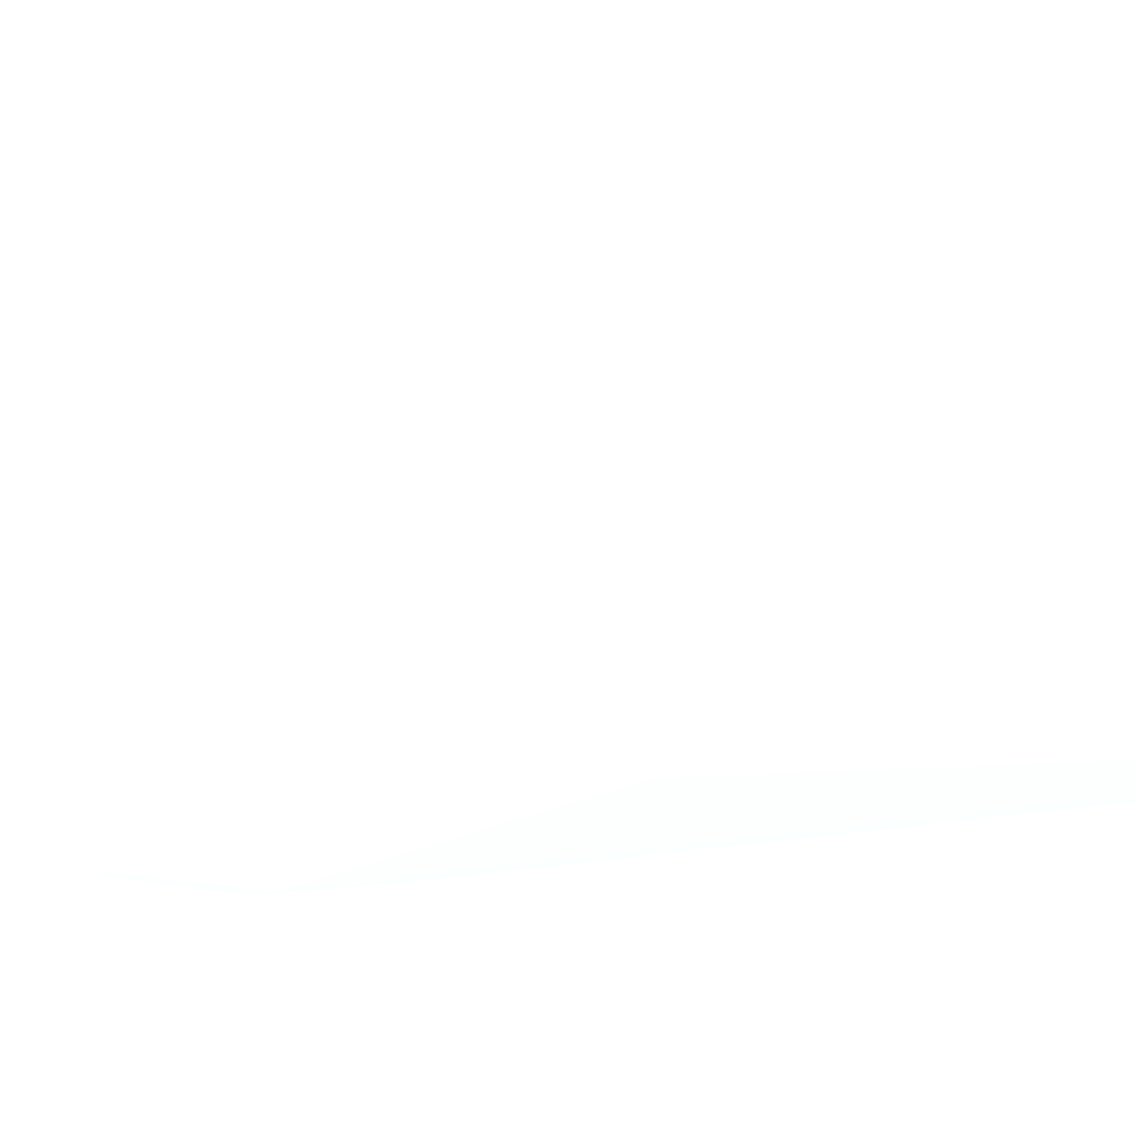
<metadata>
{"format":"obj","ext":"obj","renderer":"f3d","projection":"perspective","resolution":1024,"background":"white","views":[{"elev":-15.0,"azim":54.7,"up":"+Y"}]}
</metadata>
<code>
v 0.002564 -0.01925 0.06773 0.7765 0.8667 0.9765
v 0.002372 -0.01833 0.07034 0.7765 0.8667 0.9765
v 0.002548 -0.01925 0.07164 0.7765 0.8667 0.9765
v 0.002545 -0.02056 0.07294 0.7765 0.8667 0.9765
v 0.002564 -0.02186 0.06643 0.7765 0.8667 0.9765
v 0.002564 -0.01925 0.01304 0.7765 0.8667 0.9765
v 0.001533 -0.01792 0.07034 0.7765 0.8667 0.9765
v 0.002359 -0.01836 0.07164 0.7765 0.8667 0.9765
v 0.002372 -0.01833 0.01304 0.7765 0.8667 0.9765
v 0.002294 -0.01847 0.07254 0.7765 0.8667 0.9765
v 0.002401 -0.01922 0.07297 0.7765 0.8667 0.9765
v 0.002333 -0.01964 0.07424 0.7765 0.8667 0.9765
v 0.002464 -0.02056 0.07424 0.7765 0.8667 0.9765
v 0.002504 -0.02577 0.06903 0.7765 0.8667 0.9765
v 0.002519 -0.02967 0.06512 0.7765 0.8667 0.9765
v 0.002559 -0.02837 0.06382 0.7765 0.8667 0.9765
v 0.002561 -0.02316 0.06643 0.7765 0.8667 0.9765
v 0.002564 -0.02577 0.06252 0.7765 0.8667 0.9765
v 0.002564 -0.02186 0.009125 0.7765 0.8667 0.9765
v 0.002556 -0.02056 0.01043 0.7765 0.8667 0.9765
v 0.002517 -0.01925 0.01173 0.7765 0.8667 0.9765
v 0.0002313 -0.01778 0.07034 0.7765 0.8667 0.9765
v 0.001533 -0.01802 0.07164 0.7765 0.8667 0.9765
v 0.001533 -0.01792 0.06903 0.7765 0.8667 0.9765
v 0.002328 -0.01841 0.01173 0.7765 0.8667 0.9765
v 0.001533 -0.01799 0.01434 0.7765 0.8667 0.9765
v 0.001533 -0.01796 0.01564 0.7765 0.8667 0.9765
v 0.001533 -0.01794 0.01694 0.7765 0.8667 0.9765
v 0.001533 -0.01794 0.01824 0.7765 0.8667 0.9765
v 0.001533 -0.01836 0.07273 0.7765 0.8667 0.9765
v 0.002257 -0.01982 0.07499 0.7765 0.8667 0.9765
v 0.002275 -0.02056 0.075 0.7765 0.8667 0.9765
v 0.002233 -0.02129 0.07495 0.7765 0.8667 0.9765
v 0.002325 -0.02178 0.07417 0.7765 0.8667 0.9765
v 0.002393 -0.02581 0.0704 0.7765 0.8667 0.9765
v 0.002309 -0.02669 0.07 0.7765 0.8667 0.9765
v 0.00227 -0.03043 0.06591 0.7765 0.8667 0.9765
v 0.002343 -0.03066 0.06512 0.7765 0.8667 0.9765
v 0.002364 -0.03358 0.05985 0.7765 0.8667 0.9765
v 0.002564 -0.03488 0.05341 0.7765 0.8667 0.9765
v 0.002564 -0.02577 0.003919 0.7765 0.8667 0.9765
v 0.002559 -0.02837 8.5e-06 0.7765 0.8667 0.9765
v 0.002524 -0.02707 0.001312 0.7765 0.8667 0.9765
v 0.002522 -0.02316 0.006526 0.7765 0.8667 0.9765
v 0.002378 -0.02709 6.249e-05 0.7765 0.8667 0.9765
v 0.002406 -0.02054 0.009118 0.7765 0.8667 0.9765
v 0.002367 -0.01928 0.0105 0.7765 0.8667 0.9765
v -0.0167 -0.01778 0.07034 0.7765 0.8667 0.9765
v 0.0002313 -0.01791 0.07164 0.7765 0.8667 0.9765
v 0.0002313 -0.01778 0.06903 0.7765 0.8667 0.9765
v 0.002249 -0.01853 0.01098 0.7765 0.8667 0.9765
v -0.02321 -0.01833 -0.002599 0.7765 0.8667 0.9765
v 0.0002313 -0.01785 0.01824 0.7765 0.8667 0.9765
v 0.0002313 -0.01832 0.07278 0.7765 0.8667 0.9765
v 0.0002313 -0.01869 0.07344 0.7765 0.8667 0.9765
v 0.0002313 -0.01916 0.07424 0.7765 0.8667 0.9765
v 0.001533 -0.01975 0.07507 0.7765 0.8667 0.9765
v 0.001533 -0.02056 0.07518 0.7765 0.8667 0.9765
v 0.001533 -0.02137 0.075 0.7765 0.8667 0.9765
v 0.001533 -0.02627 0.07088 0.7765 0.8667 0.9765
v 0.001533 -0.0269 0.07023 0.7765 0.8667 0.9765
v 0.001533 -0.03051 0.06602 0.7765 0.8667 0.9765
v 0.001533 -0.03109 0.06512 0.7765 0.8667 0.9765
v 0.002233 -0.03428 0.05937 0.7765 0.8667 0.9765
v 0.002372 -0.03588 0.05341 0.7765 0.8667 0.9765
v 0.002561 -0.03618 0.04689 0.7765 0.8667 0.9765
v 0.002564 -0.03488 0.04689 0.7765 0.8667 0.9765
v 0.002564 -0.02837 0.001312 0.7765 0.8667 0.9765
v 0.002414 -0.02967 -0.001295 0.7765 0.8667 0.9765
v 0.00233 -0.02967 -0.002599 0.7765 0.8667 0.9765
v 0.002409 -0.02834 -0.001318 0.7765 0.8667 0.9765
v 0.002548 -0.03618 0.04038 0.7765 0.8667 0.9765
v 0.002307 -0.02754 -0.0009017 0.7765 0.8667 0.9765
v 0.002301 -0.01974 0.009542 0.7765 0.8667 0.9765
v -0.0193 -0.01778 0.07034 0.7765 0.8667 0.9765
v -0.02191 -0.01791 0.07164 0.7765 0.8667 0.9765
v 0.002259 -0.02632 0.000533 0.7765 0.8667 0.9765
v 0.002186 -0.02902 -0.003246 0.7765 0.8667 0.9765
v -0.02253 -0.01856 -0.003285 0.7765 0.8667 0.9765
v -0.02321 -0.01847 -0.00337 0.7765 0.8667 0.9765
v -0.02396 -0.01846 -0.003378 0.7765 0.8667 0.9765
v -0.02401 -0.01838 -0.002599 0.7765 0.8667 0.9765
v -0.02402 -0.01837 -0.001295 0.7765 0.8667 0.9765
v -0.02321 -0.01828 0.002616 0.7765 0.8667 0.9765
v -0.0206 -0.01779 0.07034 0.7765 0.8667 0.9765
v -0.02191 -0.01832 0.07278 0.7765 0.8667 0.9765
v -0.02191 -0.01869 0.07344 0.7765 0.8667 0.9765
v -0.01019 -0.01916 0.07424 0.7765 0.8667 0.9765
v 0.0002313 -0.01972 0.0751 0.7765 0.8667 0.9765
v 0.0002313 -0.02056 0.07525 0.7765 0.8667 0.9765
v 0.0002313 -0.02141 0.07503 0.7765 0.8667 0.9765
v 0.0002313 -0.02633 0.07095 0.7765 0.8667 0.9765
v 0.0002313 -0.02697 0.07029 0.7765 0.8667 0.9765
v 0.0002313 -0.03055 0.06606 0.7765 0.8667 0.9765
v 0.0002313 -0.03119 0.06512 0.7765 0.8667 0.9765
v 0.001533 -0.03396 0.06013 0.7765 0.8667 0.9765
v 0.001533 -0.03433 0.05948 0.7765 0.8667 0.9765
v 0.001533 -0.03636 0.05341 0.7765 0.8667 0.9765
v 0.002309 -0.03571 0.05438 0.7765 0.8667 0.9765
v 0.002291 -0.03697 0.04819 0.7765 0.8667 0.9765
v 0.002372 -0.03709 0.04689 0.7765 0.8667 0.9765
v 0.002372 -0.03707 0.04038 0.7765 0.8667 0.9765
v 0.00222 -0.03036 -0.003293 0.7765 0.8667 0.9765
v 0.00228 -0.02882 -0.002599 0.7765 0.8667 0.9765
v 0.002215 -0.02967 -0.003285 0.7765 0.8667 0.9765
v -0.02191 -0.01781 0.07034 0.7765 0.8667 0.9765
v -0.02321 -0.01809 0.07164 0.7765 0.8667 0.9765
v -0.02321 -0.01836 0.07273 0.7765 0.8667 0.9765
v 0.001653 -0.02963 -0.003354 0.7765 0.8667 0.9765
v -0.02227 -0.01925 -0.003439 0.7765 0.8667 0.9765
v -0.02323 -0.01922 -0.003478 0.7765 0.8667 0.9765
v -0.02396 -0.01877 -0.003378 0.7765 0.8667 0.9765
v -0.02401 -0.01885 -0.002599 0.7765 0.8667 0.9765
v -0.02424 -0.02186 0.01564 0.7765 0.8667 0.9765
v -0.0242 -0.02056 0.01304 0.7765 0.8667 0.9765
v -0.02404 -0.01834 0.001312 0.7765 0.8667 0.9765
v -0.02191 -0.01916 0.07424 0.7765 0.8667 0.9765
v -0.02191 -0.01972 0.0751 0.7765 0.8667 0.9765
v -0.02191 -0.02056 0.07525 0.7765 0.8667 0.9765
v -0.02191 -0.02141 0.07503 0.7765 0.8667 0.9765
v -0.02191 -0.02633 0.07095 0.7765 0.8667 0.9765
v -0.02191 -0.02697 0.07029 0.7765 0.8667 0.9765
v -0.02191 -0.03055 0.06606 0.7765 0.8667 0.9765
v -0.02191 -0.03119 0.06512 0.7765 0.8667 0.9765
v 0.0002313 -0.03401 0.06019 0.7765 0.8667 0.9765
v 0.0002313 -0.03435 0.05953 0.7765 0.8667 0.9765
v 0.0002313 -0.0365 0.05341 0.7765 0.8667 0.9765
v 0.001533 -0.03747 0.04689 0.7765 0.8667 0.9765
v 0.001533 -0.03742 0.04038 0.7765 0.8667 0.9765
v 0.002307 -0.03698 0.03957 0.7765 0.8667 0.9765
v 0.001533 -0.03042 -0.003378 0.7765 0.8667 0.9765
v -0.02405 -0.01834 0.002616 0.7765 0.8667 0.9765
v -0.02398 -0.01844 0.07164 0.7765 0.8667 0.9765
v -0.02397 -0.01847 0.07254 0.7765 0.8667 0.9765
v -0.02404 -0.01834 0.006526 0.7765 0.8667 0.9765
v -0.02393 -0.01982 0.07499 0.7765 0.8667 0.9765
v -0.02321 -0.01975 0.07507 0.7765 0.8667 0.9765
v 0.0002313 -0.02991 -0.00347 0.7765 0.8667 0.9765
v -0.007585 -0.02865 -0.00354 0.7765 0.8667 0.9765
v -0.01149 -0.02733 -0.003547 0.7765 0.8667 0.9765
v -0.01149 -0.02803 -0.003547 0.7765 0.8667 0.9765
v -0.01928 -0.02316 -0.003486 0.7765 0.8667 0.9765
v -0.0228 -0.0202 -0.003462 0.7765 0.8667 0.9765
v -0.02396 -0.03434 0.02905 0.7765 0.8667 0.9765
v -0.02403 -0.03324 0.02736 0.7765 0.8667 0.9765
v -0.02422 -0.03228 0.02736 0.7765 0.8667 0.9765
v -0.02424 -0.02837 0.02215 0.7765 0.8667 0.9765
v -0.02424 -0.02707 0.02085 0.7765 0.8667 0.9765
v -0.02424 -0.02316 0.01694 0.7765 0.8667 0.9765
v -0.02424 -0.02967 0.02346 0.7765 0.8667 0.9765
v -0.02424 -0.02186 0.01824 0.7765 0.8667 0.9765
v -0.02421 -0.02056 0.01434 0.7765 0.8667 0.9765
v -0.02321 -0.02056 0.07518 0.7765 0.8667 0.9765
v -0.02321 -0.02137 0.075 0.7765 0.8667 0.9765
v -0.02321 -0.02627 0.07088 0.7765 0.8667 0.9765
v -0.02321 -0.02689 0.07022 0.7765 0.8667 0.9765
v -0.02321 -0.03051 0.06602 0.7765 0.8667 0.9765
v -0.02321 -0.03106 0.06512 0.7765 0.8667 0.9765
v -0.02321 -0.03396 0.06013 0.7765 0.8667 0.9765
v -0.02191 -0.03401 0.06019 0.7765 0.8667 0.9765
v -0.02191 -0.03435 0.05953 0.7765 0.8667 0.9765
v -0.02191 -0.0365 0.05341 0.7765 0.8667 0.9765
v 0.0002313 -0.03759 0.04689 0.7765 0.8667 0.9765
v 0.0002313 -0.03753 0.04038 0.7765 0.8667 0.9765
v 0.0002313 -0.03065 -0.002599 0.7765 0.8667 0.9765
v 0.0002313 -0.03049 -0.00347 0.7765 0.8667 0.9765
v -0.02403 -0.01935 0.07174 0.7765 0.8667 0.9765
v -0.02407 -0.02056 0.07424 0.7765 0.8667 0.9765
v -0.02399 -0.01966 0.07424 0.7765 0.8667 0.9765
v -0.02395 -0.02056 0.075 0.7765 0.8667 0.9765
v -0.007585 -0.02932 -0.00354 0.7765 0.8667 0.9765
v -0.01409 -0.02675 -0.003493 0.7765 0.8667 0.9765
v -0.0167 -0.02537 -0.00347 0.7765 0.8667 0.9765
v -0.008887 -0.02913 -0.003385 0.7765 0.8667 0.9765
v -0.01245 -0.02787 -0.003424 0.7765 0.8667 0.9765
v -0.02155 -0.02147 -0.003462 0.7765 0.8667 0.9765
v -0.02397 -0.03567 0.03311 0.7765 0.8667 0.9765
v -0.02404 -0.0358 0.03388 0.7765 0.8667 0.9765
v -0.02407 -0.03362 0.02863 0.7765 0.8667 0.9765
v -0.02019 -0.02272 -0.003439 0.7765 0.8667 0.9765
v -0.01884 -0.02398 -0.003408 0.7765 0.8667 0.9765
v -0.01743 -0.02517 -0.003316 0.7765 0.8667 0.9765
v -0.01495 -0.02654 -0.003385 0.7765 0.8667 0.9765
v -0.00955 -0.02902 -0.003254 0.7765 0.8667 0.9765
v -0.02421 -0.03488 0.03517 0.7765 0.8667 0.9765
v -0.02424 -0.03228 0.02866 0.7765 0.8667 0.9765
v -0.02424 -0.03097 0.02606 0.7765 0.8667 0.9765
v -0.02424 -0.02316 0.02476 0.7765 0.8667 0.9765
v -0.02391 -0.02129 0.07495 0.7765 0.8667 0.9765
v -0.02398 -0.02668 0.07 0.7765 0.8667 0.9765
v -0.02395 -0.03043 0.06591 0.7765 0.8667 0.9765
v -0.02391 -0.03428 0.05937 0.7765 0.8667 0.9765
v -0.02321 -0.03433 0.05948 0.7765 0.8667 0.9765
v -0.02321 -0.03636 0.05341 0.7765 0.8667 0.9765
v -0.02321 -0.03747 0.04689 0.7765 0.8667 0.9765
v -0.02191 -0.03759 0.04689 0.7765 0.8667 0.9765
v -0.02191 -0.03753 0.04038 0.7765 0.8667 0.9765
v -0.001073 -0.03063 -0.002599 0.7765 0.8667 0.9765
v -0.001073 -0.03048 -0.003455 0.7765 0.8667 0.9765
v -0.02424 -0.02967 0.05601 0.7765 0.8667 0.9765
v -0.02423 -0.02967 0.05731 0.7765 0.8667 0.9765
v -0.02422 -0.03097 0.05861 0.7765 0.8667 0.9765
v -0.02421 -0.03228 0.05861 0.7765 0.8667 0.9765
v -0.0241 -0.02577 0.06903 0.7765 0.8667 0.9765
v -0.02402 -0.02581 0.07039 0.7765 0.8667 0.9765
v -0.02424 -0.02446 0.03127 0.7765 0.8667 0.9765
v -0.002374 -0.0304 -0.00337 0.7765 0.8667 0.9765
v -0.003279 -0.03035 -0.003293 0.7765 0.8667 0.9765
v -0.007585 -0.02962 -0.002599 0.7765 0.8667 0.9765
v -0.02321 -0.03618 0.03388 0.7765 0.8667 0.9765
v -0.02398 -0.03698 0.03957 0.7765 0.8667 0.9765
v -0.02405 -0.03707 0.04038 0.7765 0.8667 0.9765
v -0.02423 -0.03618 0.04038 0.7765 0.8667 0.9765
v -0.02424 -0.03618 0.04689 0.7765 0.8667 0.9765
v -0.02424 -0.03488 0.04689 0.7765 0.8667 0.9765
v -0.02401 -0.02967 0.06599 0.7765 0.8667 0.9765
v -0.02398 -0.03063 0.06512 0.7765 0.8667 0.9765
v -0.02404 -0.03358 0.05985 0.7765 0.8667 0.9765
v -0.02405 -0.03588 0.05341 0.7765 0.8667 0.9765
v -0.02399 -0.03571 0.05438 0.7765 0.8667 0.9765
v -0.02397 -0.03697 0.04819 0.7765 0.8667 0.9765
v -0.02405 -0.03709 0.04689 0.7765 0.8667 0.9765
v -0.02321 -0.03742 0.04038 0.7765 0.8667 0.9765
v -0.02191 -0.03629 0.03388 0.7765 0.8667 0.9765
v -0.02424 -0.03488 0.05341 0.7765 0.8667 0.9765
f 1 2 3
f 1 3 4
f 1 4 5
f 1 5 18
f 1 18 40
f 1 40 67
f 1 67 68
f 1 68 41
f 1 41 19
f 1 19 6
f 1 6 9
f 1 9 2
f 2 7 8
f 2 8 3
f 2 9 24
f 2 24 7
f 3 8 10
f 3 10 11
f 3 11 12
f 3 12 13
f 3 13 4
f 4 13 14
f 4 14 15
f 4 15 16
f 4 16 17
f 4 17 5
f 5 17 16
f 5 16 18
f 6 19 20
f 6 20 21
f 6 21 9
f 7 22 23
f 7 23 8
f 7 24 50
f 7 50 22
f 8 23 10
f 9 21 25
f 9 25 26
f 9 26 27
f 9 27 28
f 9 28 29
f 9 29 24
f 10 30 31
f 10 31 12
f 10 12 11
f 10 23 30
f 12 31 13
f 13 31 32
f 13 32 33
f 13 33 34
f 13 34 35
f 13 35 14
f 14 35 15
f 15 35 36
f 15 36 37
f 15 37 38
f 15 38 39
f 15 39 40
f 15 40 16
f 16 40 18
f 19 41 42
f 19 42 20
f 20 42 43
f 20 43 44
f 20 44 21
f 21 44 45
f 21 45 46
f 21 46 47
f 21 47 25
f 22 48 49
f 22 49 23
f 22 50 48
f 23 49 30
f 24 29 50
f 25 47 51
f 25 51 52
f 25 52 26
f 26 53 27
f 26 52 53
f 27 53 28
f 28 53 29
f 29 53 50
f 30 49 54
f 30 54 55
f 30 55 56
f 30 56 57
f 30 57 31
f 31 57 58
f 31 58 32
f 32 58 33
f 33 58 59
f 33 59 60
f 33 60 36
f 33 36 34
f 34 36 35
f 36 60 61
f 36 61 37
f 37 61 62
f 37 62 63
f 37 63 64
f 37 64 38
f 38 64 39
f 39 64 65
f 39 65 40
f 40 65 66
f 40 66 67
f 41 68 42
f 42 69 70
f 42 70 71
f 42 71 43
f 42 68 72
f 42 72 69
f 43 71 45
f 43 45 44
f 45 71 73
f 45 73 74
f 45 74 47
f 45 47 46
f 47 74 51
f 48 75 76
f 48 76 49
f 48 50 53
f 48 53 75
f 49 76 86
f 49 86 54
f 51 74 77
f 51 77 78
f 51 78 79
f 51 79 80
f 51 80 52
f 52 80 81
f 52 81 82
f 52 82 83
f 52 83 84
f 52 84 53
f 53 84 85
f 53 85 75
f 54 86 87
f 54 87 55
f 55 87 88
f 55 88 56
f 56 88 118
f 56 118 89
f 56 89 57
f 57 89 90
f 57 90 58
f 58 90 59
f 59 90 91
f 59 91 92
f 59 92 60
f 60 92 61
f 61 93 62
f 61 92 93
f 62 93 94
f 62 94 95
f 62 95 63
f 63 95 96
f 63 96 64
f 64 96 97
f 64 97 98
f 64 98 99
f 64 99 65
f 65 99 98
f 65 98 100
f 65 100 101
f 65 101 66
f 66 101 102
f 66 102 72
f 66 72 68
f 66 68 67
f 69 103 70
f 69 72 103
f 70 104 71
f 70 103 105
f 70 105 78
f 70 78 104
f 71 104 73
f 72 102 103
f 73 104 78
f 73 78 77
f 73 77 74
f 75 85 76
f 76 85 106
f 76 106 107
f 76 107 108
f 76 108 86
f 78 105 109
f 78 109 110
f 78 110 80
f 78 80 79
f 80 110 111
f 80 111 81
f 81 111 112
f 81 112 113
f 81 113 82
f 82 113 114
f 82 114 115
f 82 115 83
f 83 116 84
f 83 115 116
f 84 116 106
f 84 106 85
f 86 108 87
f 87 108 117
f 87 117 88
f 88 117 118
f 89 118 119
f 89 119 90
f 90 119 120
f 90 120 91
f 91 120 121
f 91 121 92
f 92 121 122
f 92 122 93
f 93 122 123
f 93 123 94
f 94 123 124
f 94 124 95
f 95 124 160
f 95 160 125
f 95 125 96
f 96 125 97
f 97 125 126
f 97 126 127
f 97 127 98
f 98 127 128
f 98 128 100
f 100 128 101
f 101 128 102
f 102 129 130
f 102 130 103
f 102 128 129
f 103 131 109
f 103 109 105
f 103 130 129
f 103 129 131
f 106 116 132
f 106 132 107
f 107 133 134
f 107 134 108
f 107 132 135
f 107 135 133
f 108 134 136
f 108 136 137
f 108 137 117
f 109 131 138
f 109 138 110
f 110 138 111
f 111 138 139
f 111 139 140
f 111 140 141
f 111 141 142
f 111 142 143
f 111 143 112
f 112 143 144
f 112 144 145
f 112 145 146
f 112 146 113
f 113 147 148
f 113 148 149
f 113 149 114
f 113 146 150
f 113 150 147
f 114 151 152
f 114 152 115
f 114 149 148
f 114 148 147
f 114 147 187
f 114 187 186
f 114 186 215
f 114 215 225
f 114 225 200
f 114 200 206
f 114 206 188
f 114 188 151
f 115 152 132
f 115 132 116
f 117 137 118
f 118 137 119
f 119 153 154
f 119 154 120
f 119 137 153
f 120 154 121
f 121 155 122
f 121 154 155
f 122 155 156
f 122 156 157
f 122 157 123
f 123 157 124
f 124 158 159
f 124 159 160
f 124 157 158
f 125 160 161
f 125 161 126
f 126 161 162
f 126 162 127
f 127 162 196
f 127 196 163
f 127 163 128
f 128 163 129
f 129 164 165
f 129 165 131
f 129 163 164
f 131 165 166
f 131 166 138
f 132 152 135
f 133 167 134
f 133 135 152
f 133 152 167
f 134 168 169
f 134 169 136
f 134 167 168
f 136 169 168
f 136 168 170
f 136 170 153
f 136 153 137
f 138 166 171
f 138 171 139
f 139 171 141
f 139 141 140
f 141 172 173
f 141 173 142
f 141 171 174
f 141 174 175
f 141 175 172
f 142 173 176
f 142 176 143
f 143 176 144
f 144 177 178
f 144 178 179
f 144 179 145
f 144 176 180
f 144 180 181
f 144 181 182
f 144 182 183
f 144 183 175
f 144 175 184
f 144 184 177
f 145 179 146
f 146 179 178
f 146 178 185
f 146 185 186
f 146 186 187
f 146 187 150
f 147 150 187
f 151 188 168
f 151 168 152
f 152 168 167
f 153 170 189
f 153 189 154
f 154 189 155
f 155 190 156
f 155 189 190
f 156 190 191
f 156 191 157
f 157 191 158
f 158 192 159
f 158 191 192
f 159 192 193
f 159 193 160
f 160 193 161
f 161 193 162
f 162 194 195
f 162 195 196
f 162 193 194
f 163 196 197
f 163 197 164
f 164 197 165
f 165 198 199
f 165 199 166
f 165 197 198
f 166 199 171
f 168 200 201
f 168 201 202
f 168 202 203
f 168 203 204
f 168 204 205
f 168 205 189
f 168 189 170
f 168 188 206
f 168 206 200
f 171 199 207
f 171 207 208
f 171 208 174
f 172 175 173
f 173 180 176
f 173 175 183
f 173 183 182
f 173 182 181
f 173 181 180
f 174 208 209
f 174 209 210
f 174 210 184
f 174 184 175
f 177 210 178
f 177 184 210
f 178 210 211
f 178 211 212
f 178 212 213
f 178 213 185
f 185 213 186
f 186 213 214
f 186 214 215
f 189 205 190
f 190 205 216
f 190 216 191
f 191 216 217
f 191 217 218
f 191 218 192
f 192 218 219
f 192 219 220
f 192 220 194
f 192 194 193
f 194 220 219
f 194 219 221
f 194 221 195
f 195 221 222
f 195 222 212
f 195 212 223
f 195 223 196
f 196 223 197
f 197 223 224
f 197 224 199
f 197 199 198
f 199 224 207
f 200 225 202
f 200 202 201
f 202 225 203
f 203 225 218
f 203 218 217
f 203 217 216
f 203 216 204
f 204 216 205
f 207 224 208
f 208 224 210
f 208 210 209
f 210 224 223
f 210 223 211
f 211 223 212
f 212 222 214
f 212 214 213
f 214 222 219
f 214 219 225
f 214 225 215
f 218 225 219
f 219 222 221

</code>
